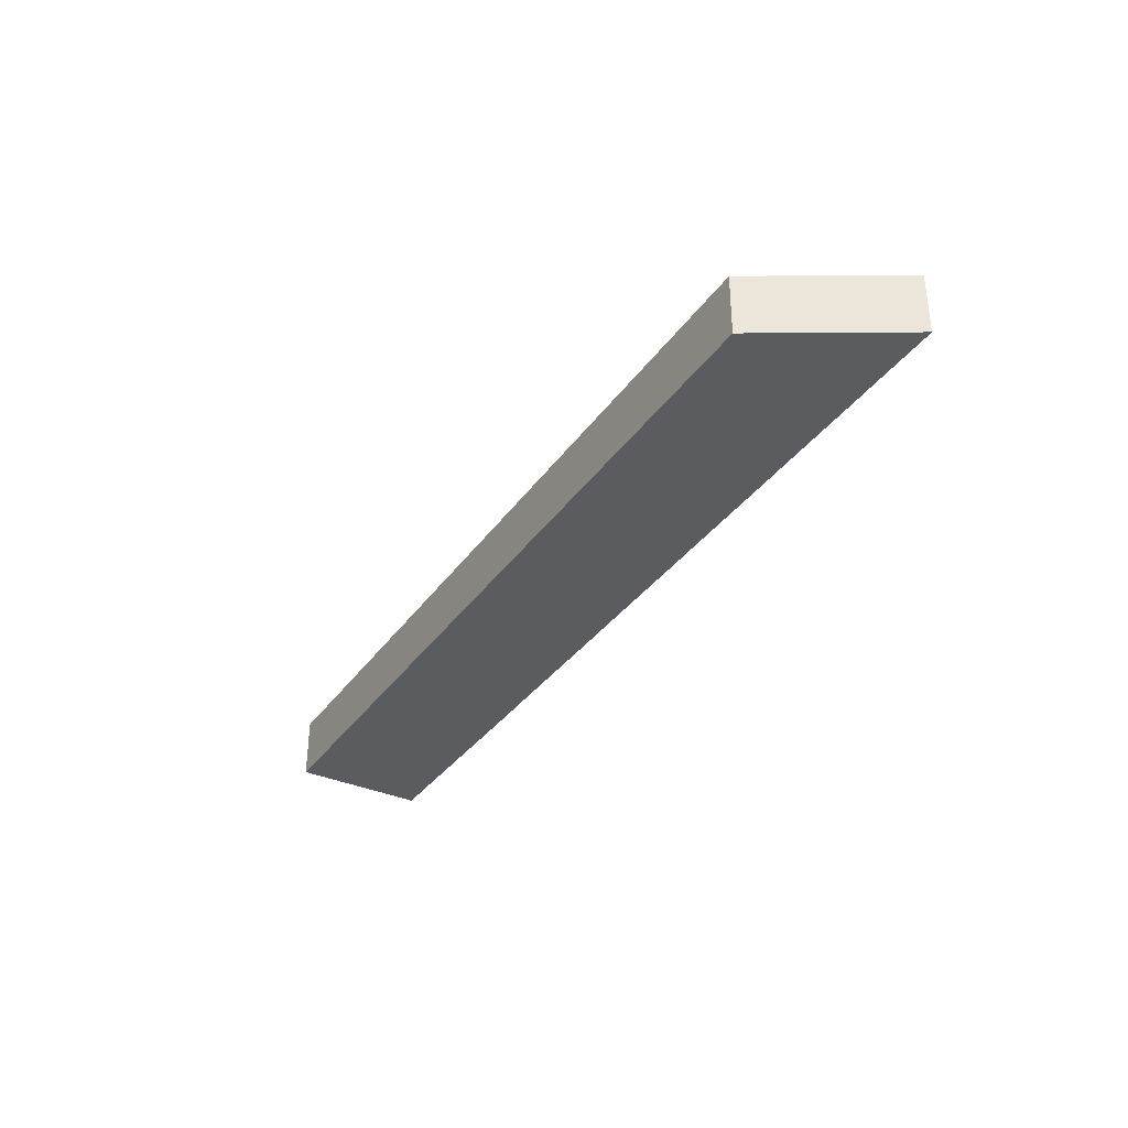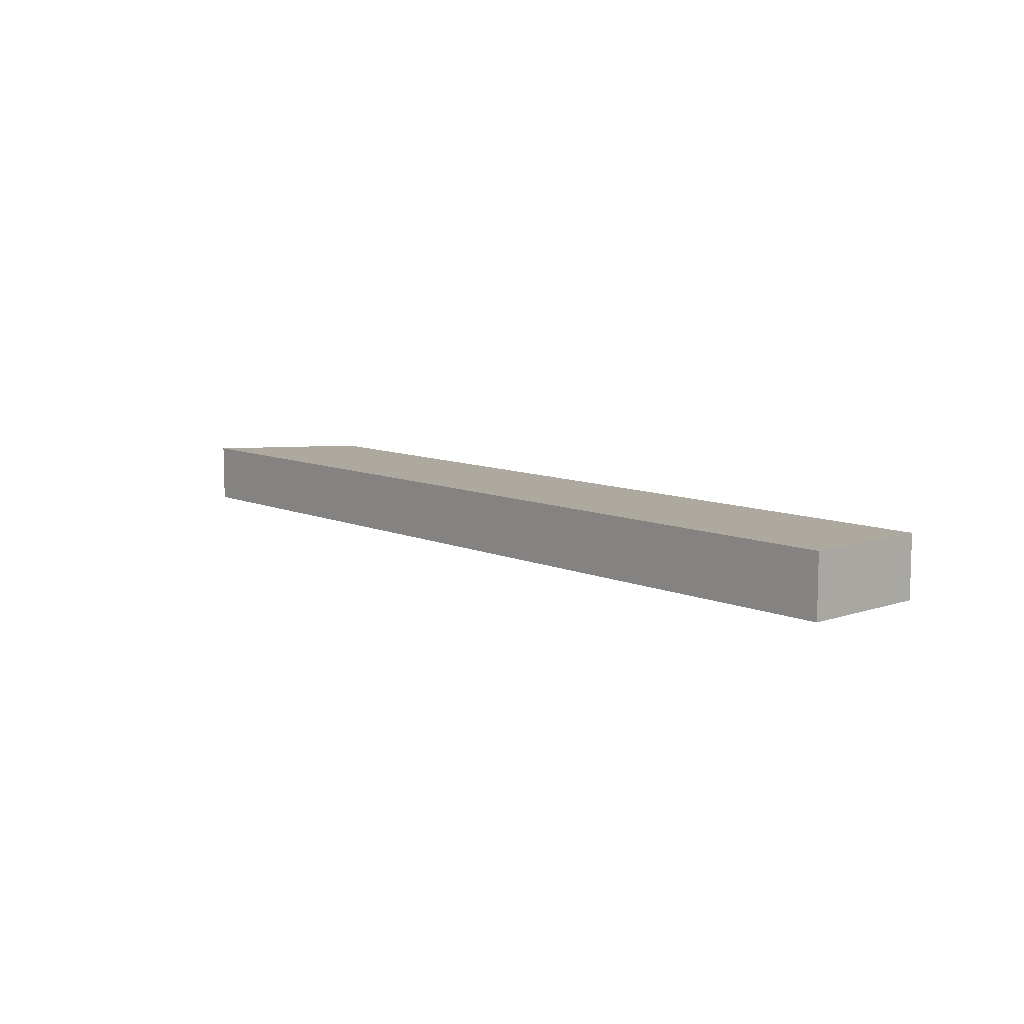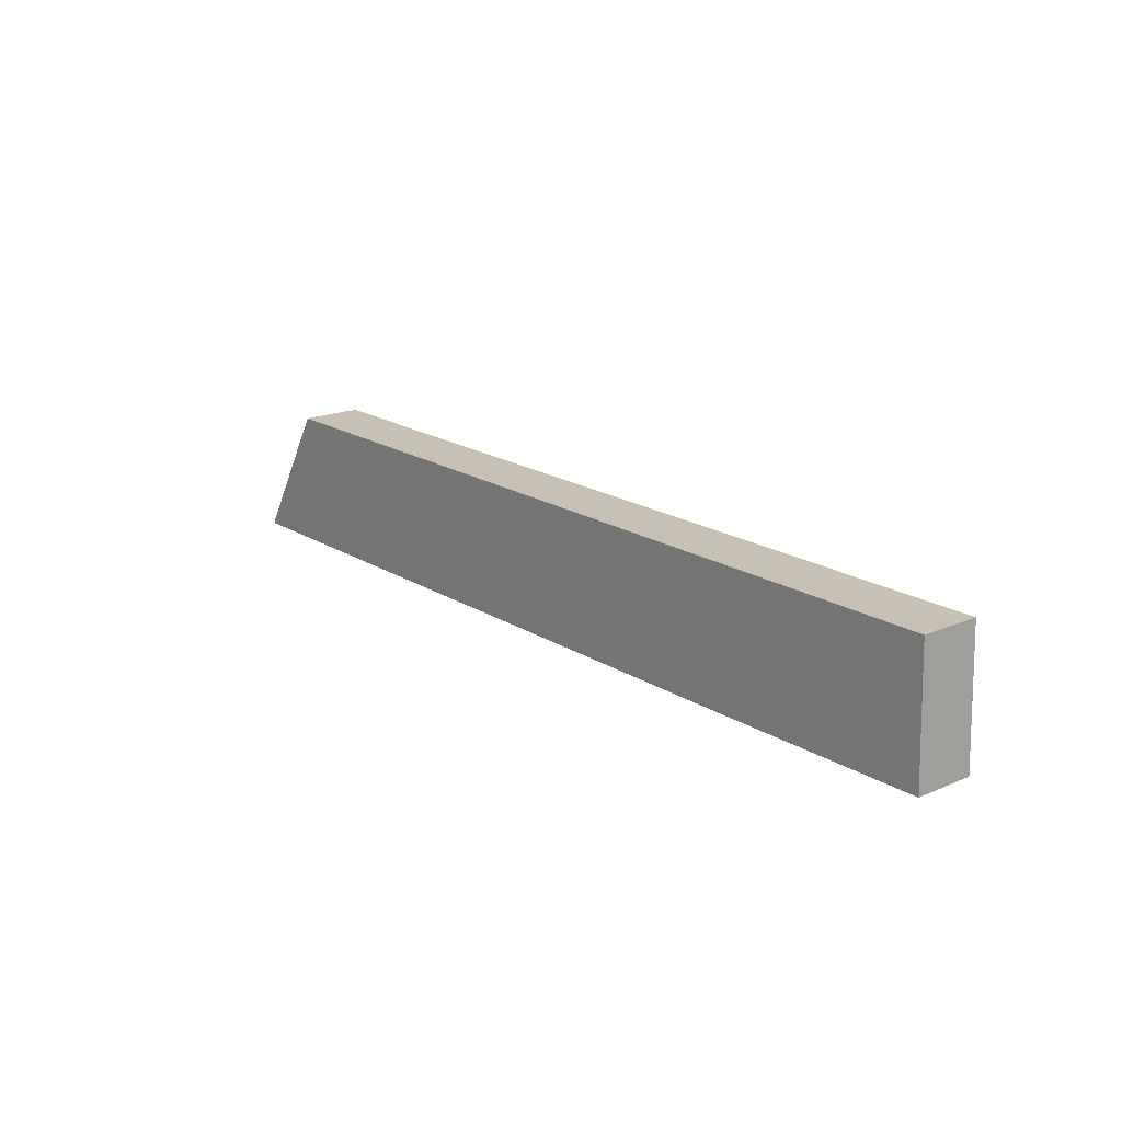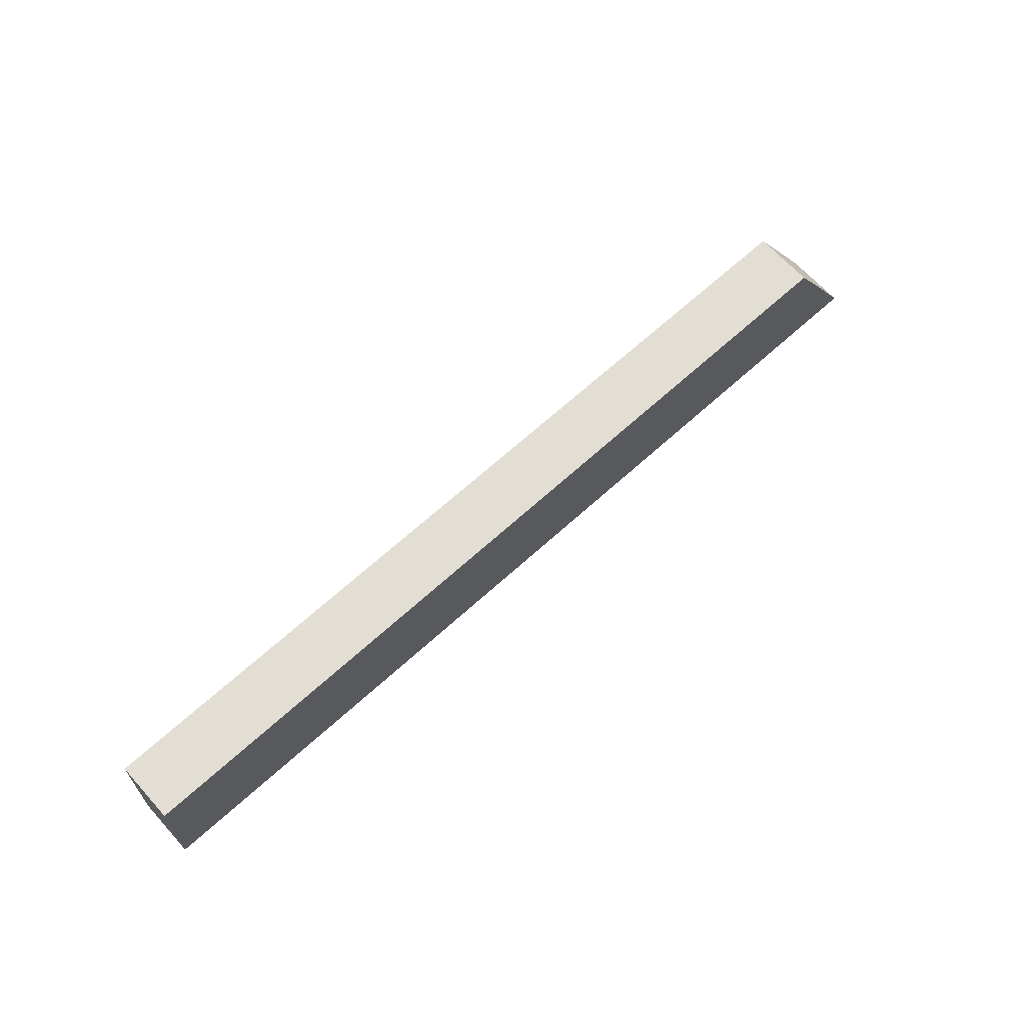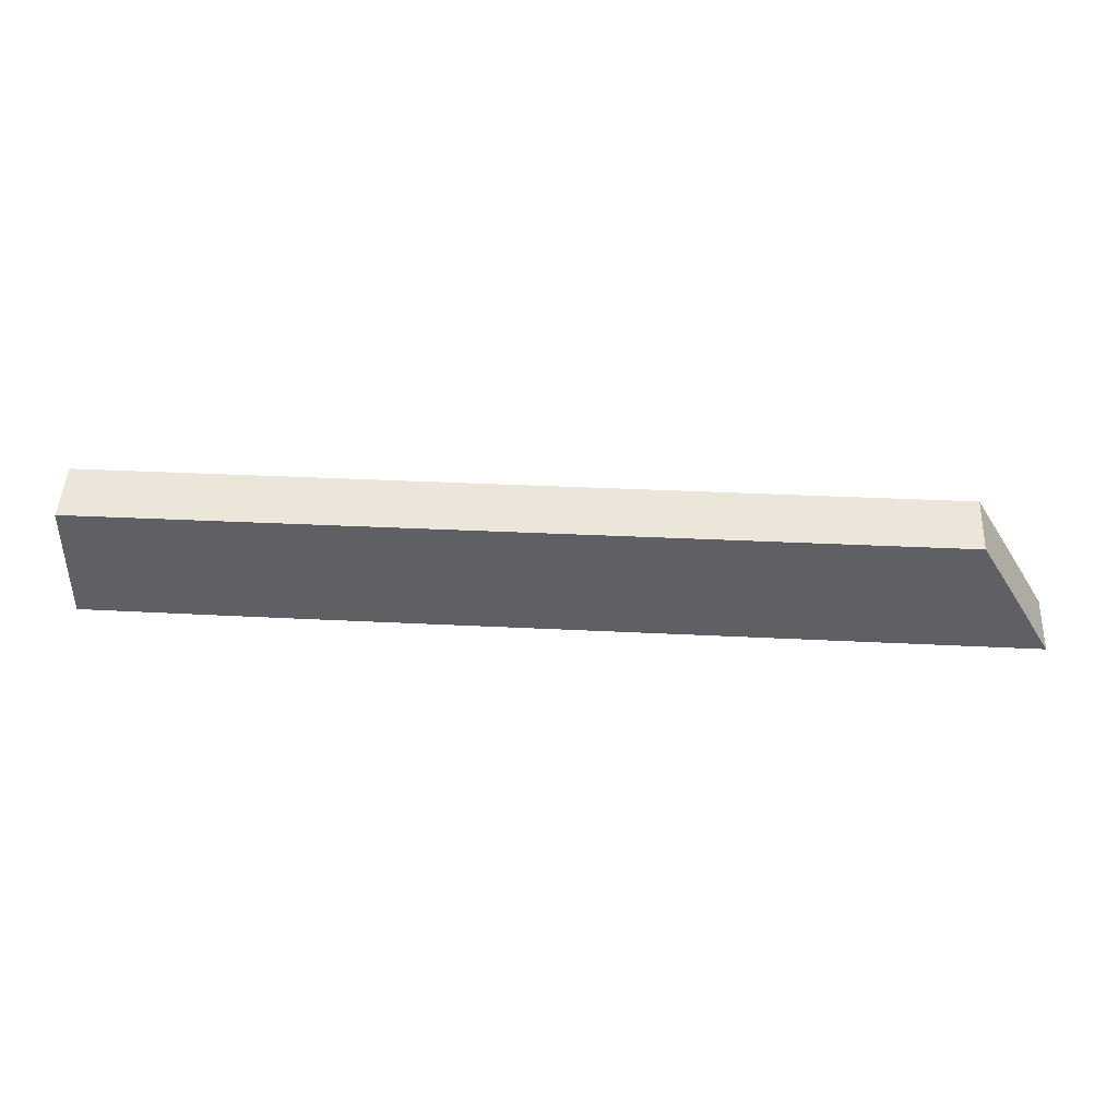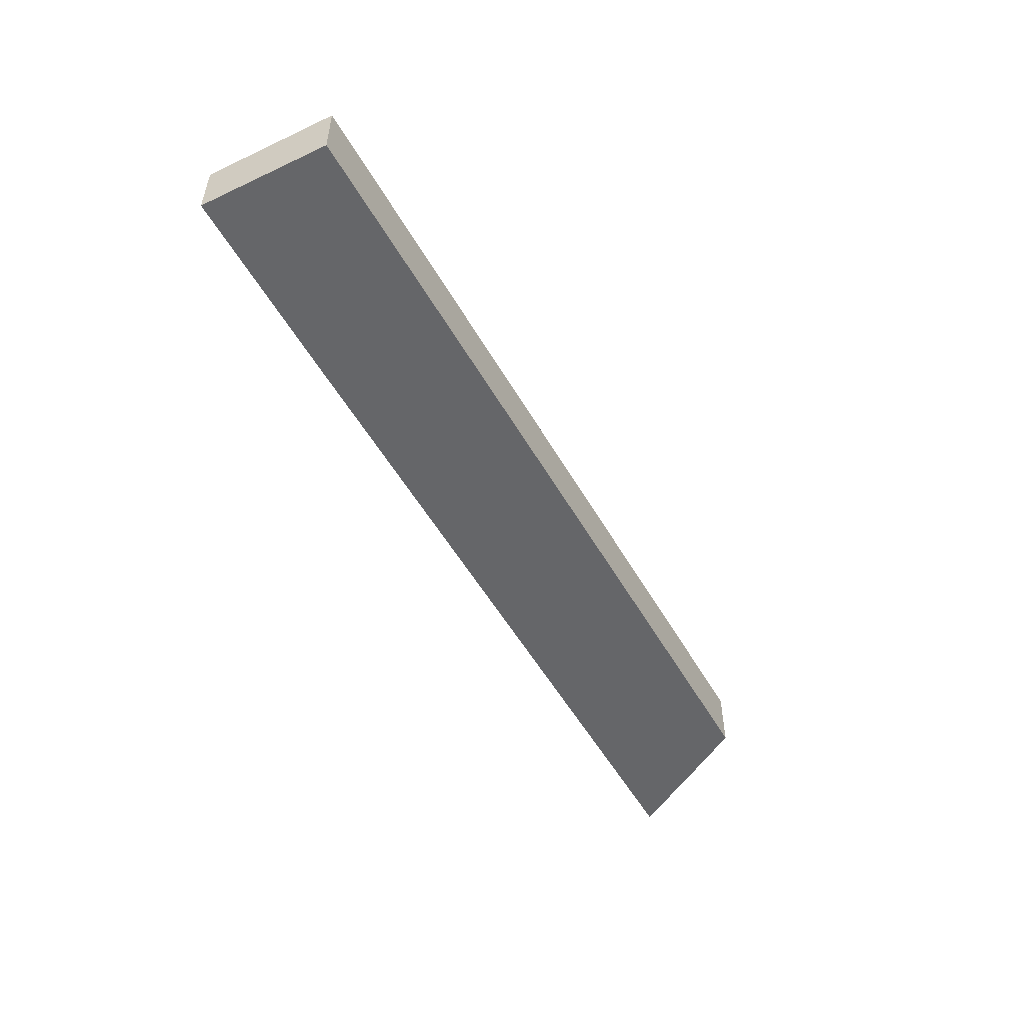
<metadata>
{"format":"obj","ext":"obj","renderer":"f3d","projection":"perspective","resolution":1024,"background":"white","views":[{"elev":-34.0,"azim":60.3,"up":"+Y"},{"elev":9.0,"azim":-130.6,"up":"+Y"},{"elev":18.4,"azim":-129.7,"up":"+Z"},{"elev":67.1,"azim":-42.3,"up":"+Z"},{"elev":47.6,"azim":3.0,"up":"+Z"},{"elev":-51.9,"azim":-61.2,"up":"+Y"}]}
</metadata>
<code>
v  15.67 2.826 -0.057
v  41.43 2.826 3.76
v  43.66 2.826 -0.096
v  41.02 2.826 4.46
v  39.96 2.826 6.252
v  0.203 2.826 6.183
v  9.594 2.826 -0.049
v  3.817 2.826 -0.019
v  0 2.826 1.73e-16
v  39.96 -3.828e-16 6.252
v  43.66 5.878e-18 -0.096
v  41.02 -2.731e-16 4.46
v  41.43 -2.302e-16 3.76
v  15.67 3.49e-18 -0.057
v  9.594 3e-18 -0.049
v  3.817 1.163e-18 -0.019
v  0 0 0
v  0.203 -3.786e-16 6.183
g defaultobject
f 1 2 3
f 2 1 4
f 4 1 5
f 5 1 6
f 6 1 7
f 6 7 8
f 6 8 9
f 10 4 5
f 4 10 2
f 2 10 3
f 3 10 11
f 11 10 12
f 11 12 13
f 11 1 3
f 1 11 14
f 1 14 7
f 7 14 15
f 7 15 8
f 8 15 16
f 8 16 9
f 9 16 17
f 17 6 9
f 6 17 18
f 18 5 6
f 5 18 10
f 16 18 17
f 18 16 10
f 10 16 15
f 10 15 14
f 10 14 11
f 10 11 12
f 12 11 13

</code>
